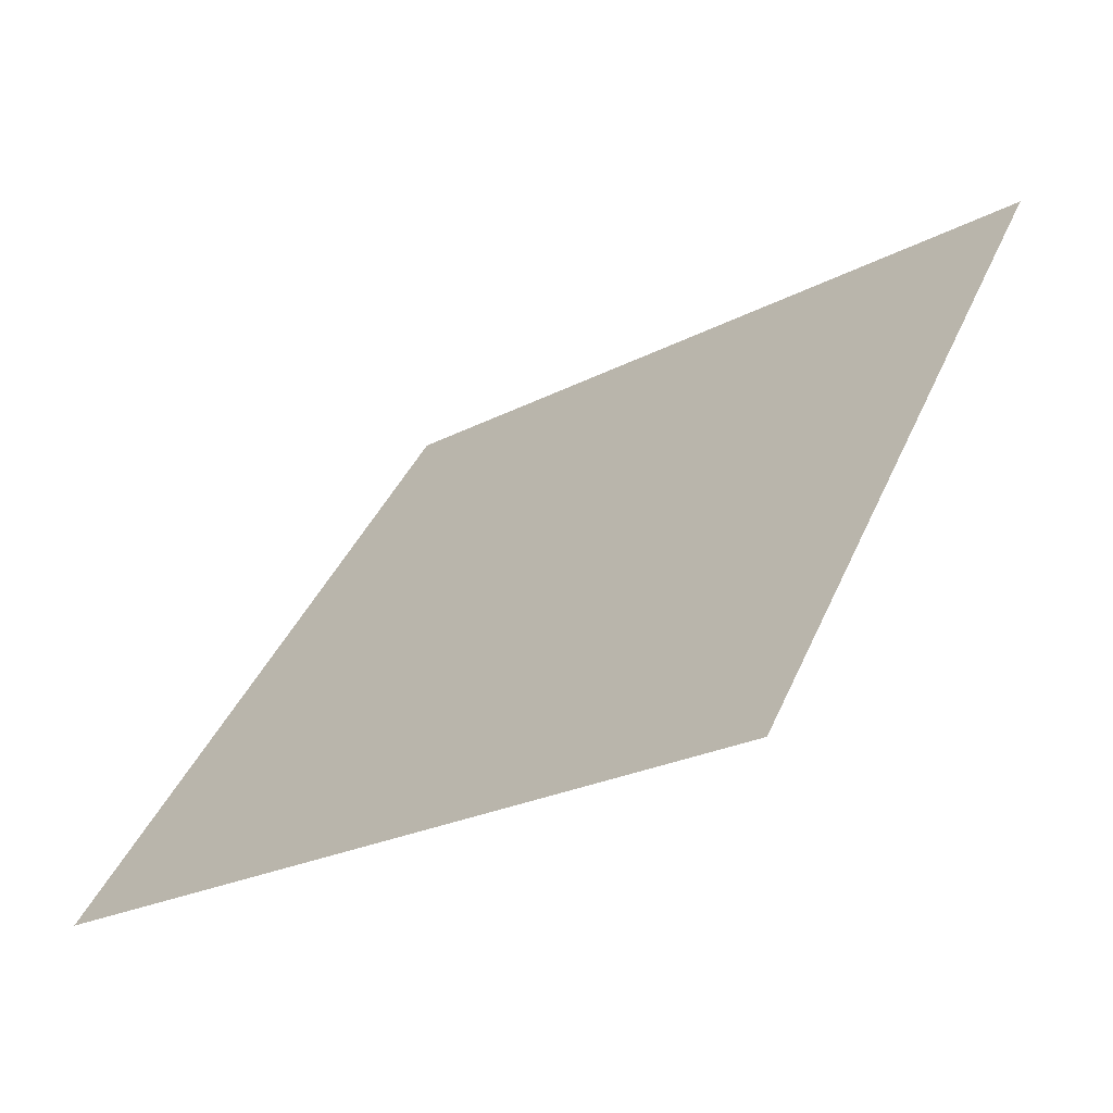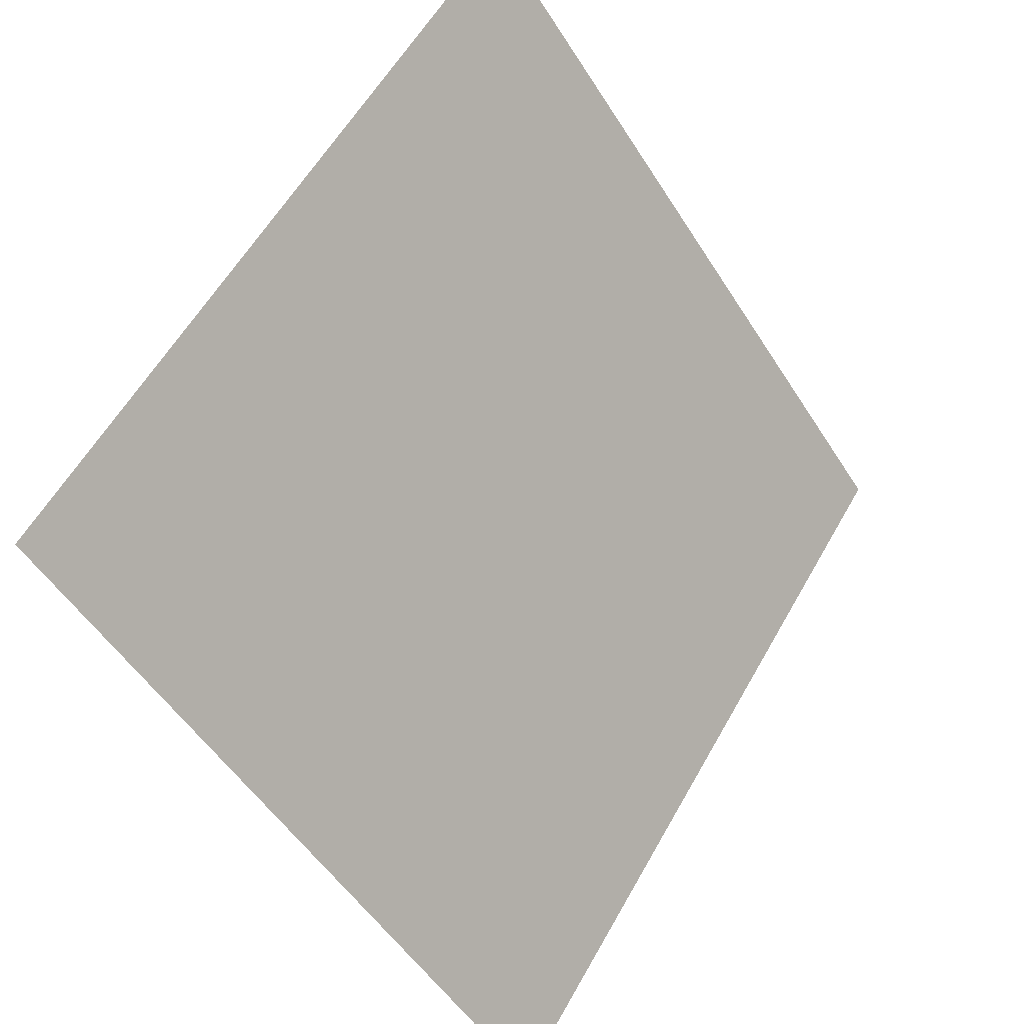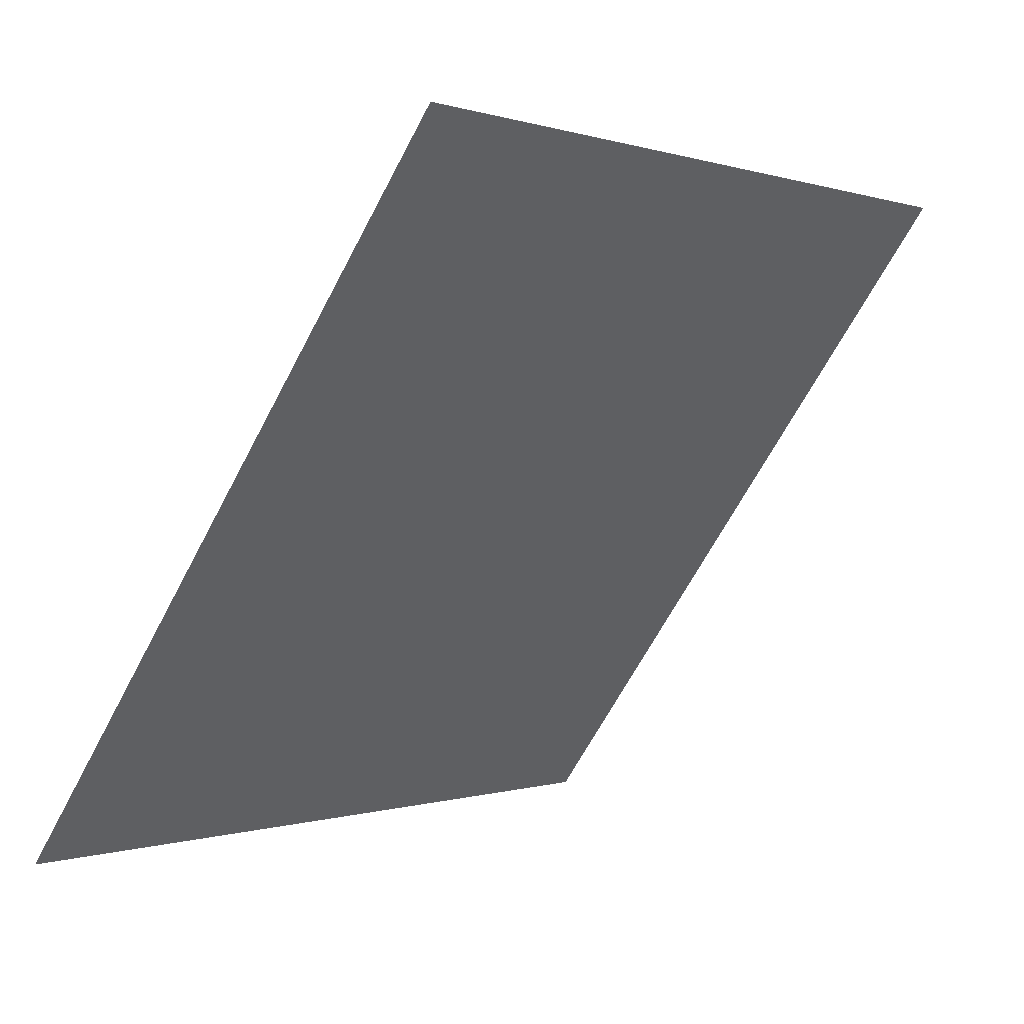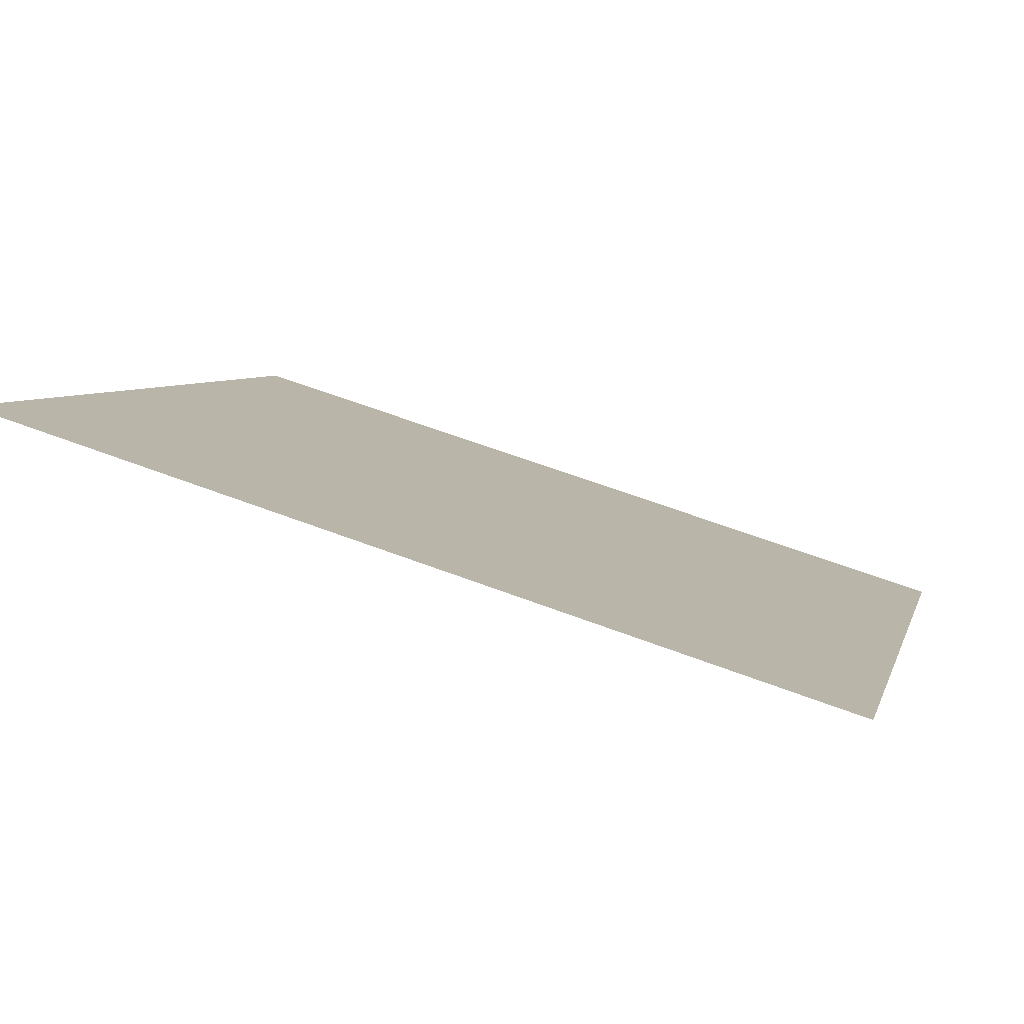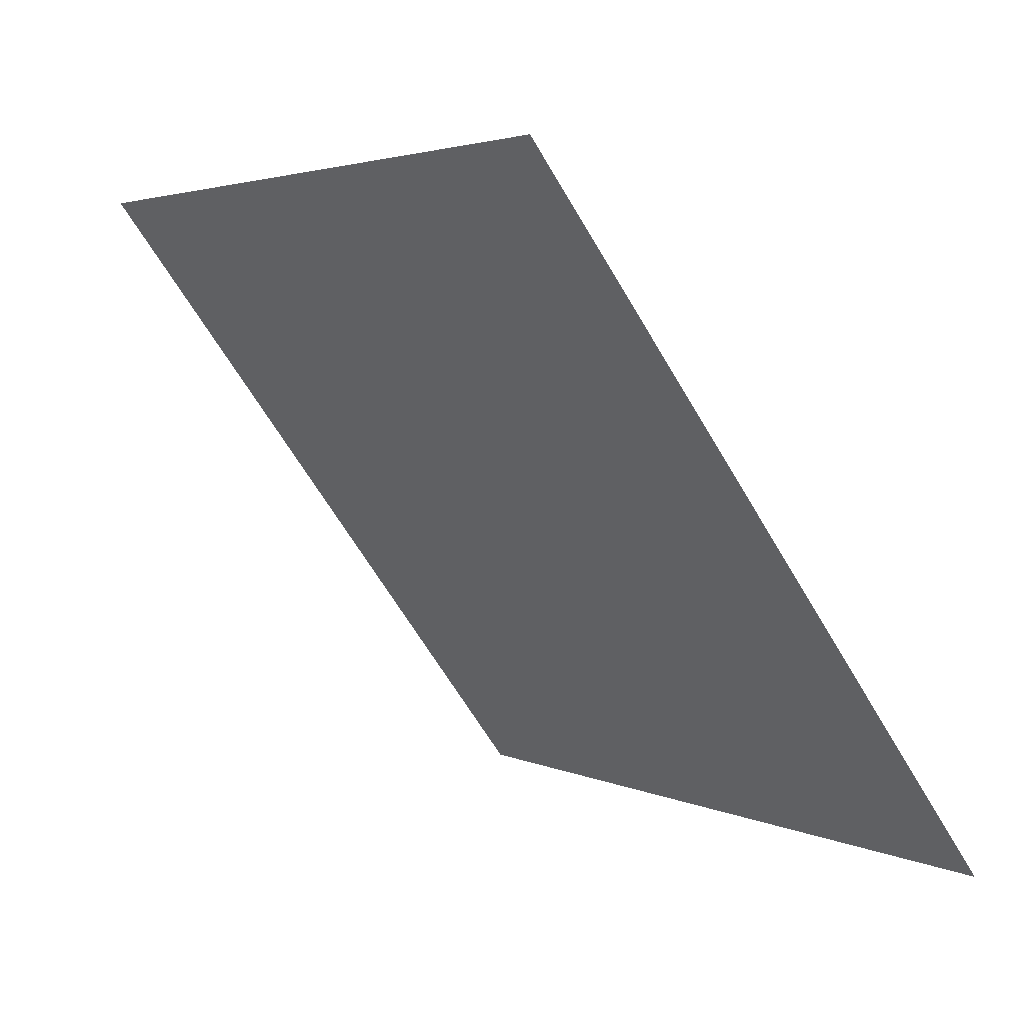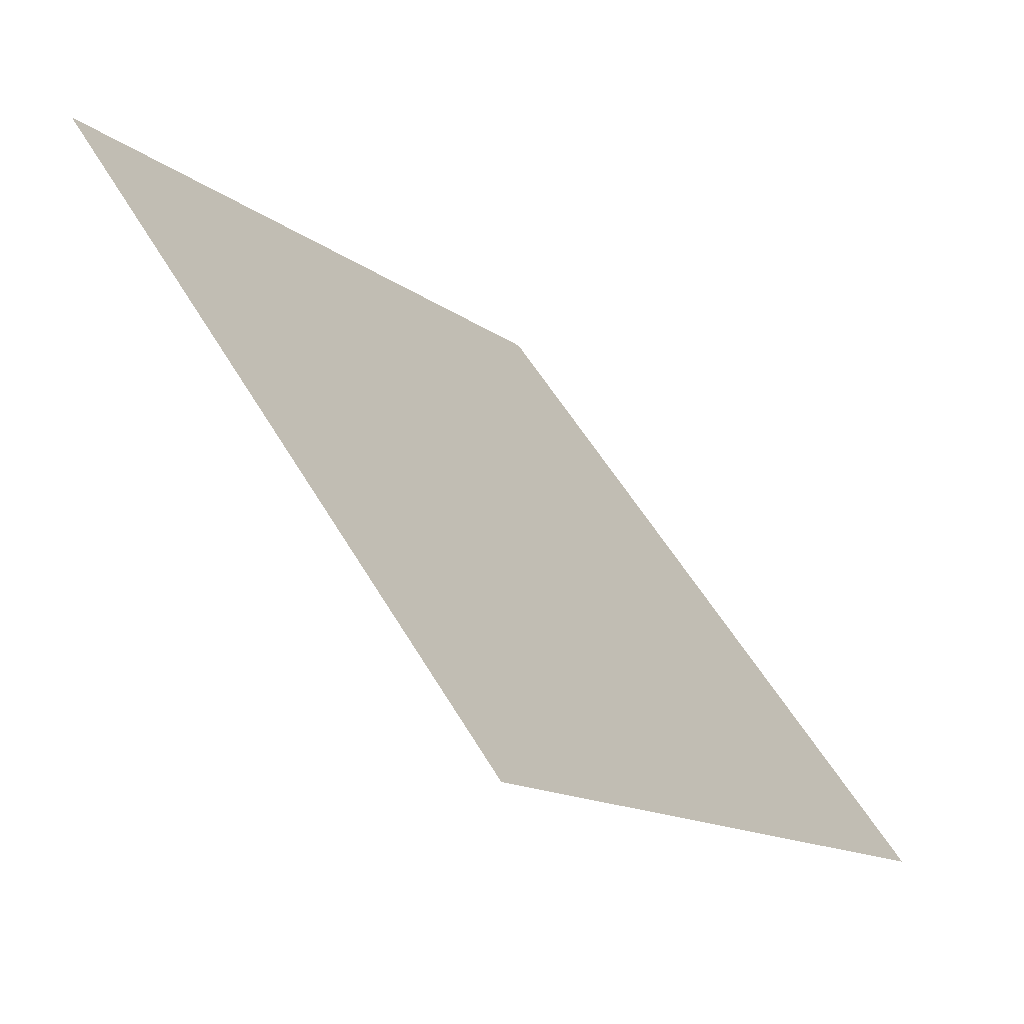
<metadata>
{"format":"obj","ext":"obj","renderer":"f3d","projection":"perspective","resolution":1024,"background":"white","views":[{"elev":40.9,"azim":-67.8,"up":"+Y"},{"elev":58.2,"azim":-62.3,"up":"+Z"},{"elev":-0.6,"azim":127.3,"up":"+Z"},{"elev":60.6,"azim":-159.8,"up":"+Z"},{"elev":3.9,"azim":-124.1,"up":"+Z"},{"elev":55.9,"azim":-121.4,"up":"+Z"}]}
</metadata>
<code>
v 0.1785 0.6047 0.2689
v 0.1719 0.6049 0.269
v 0.172 0.6088 0.2743
v 0.1786 0.6087 0.2742
f 4 3 2 1

</code>
